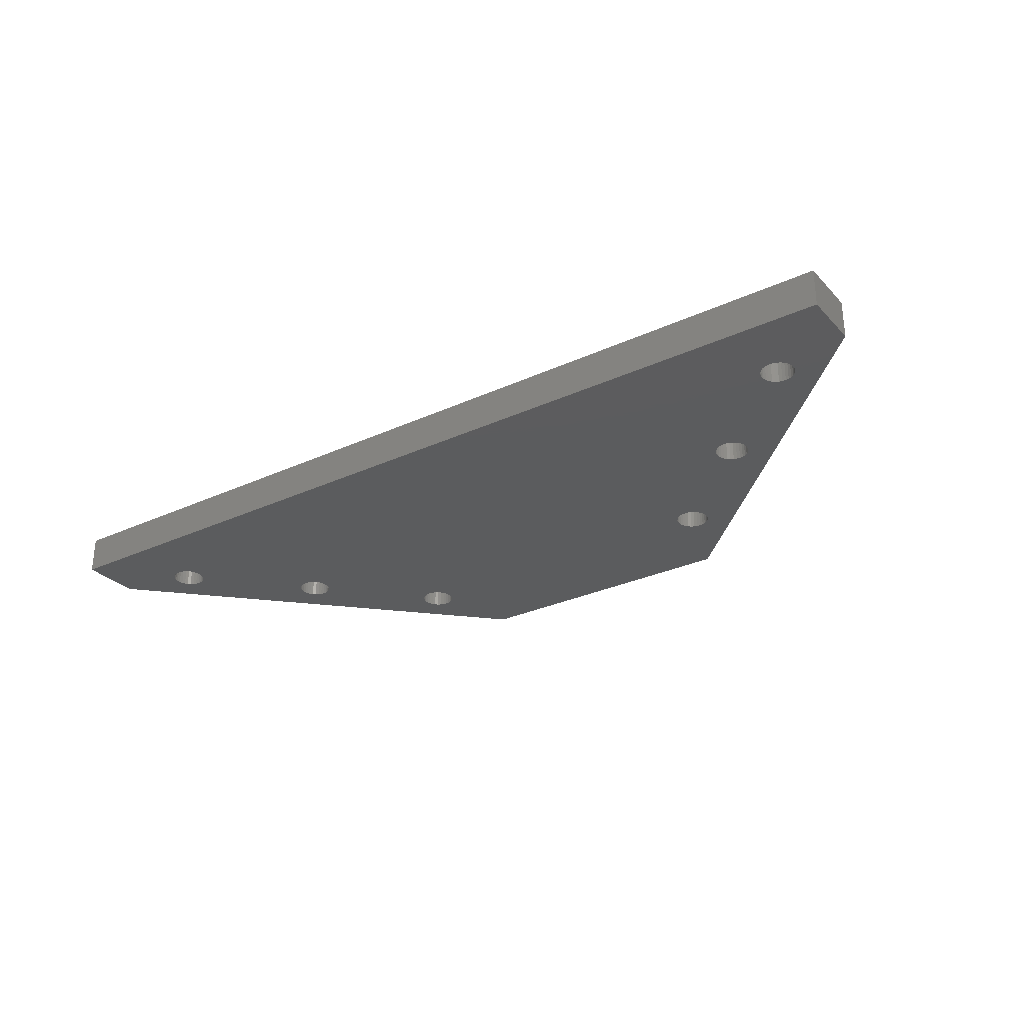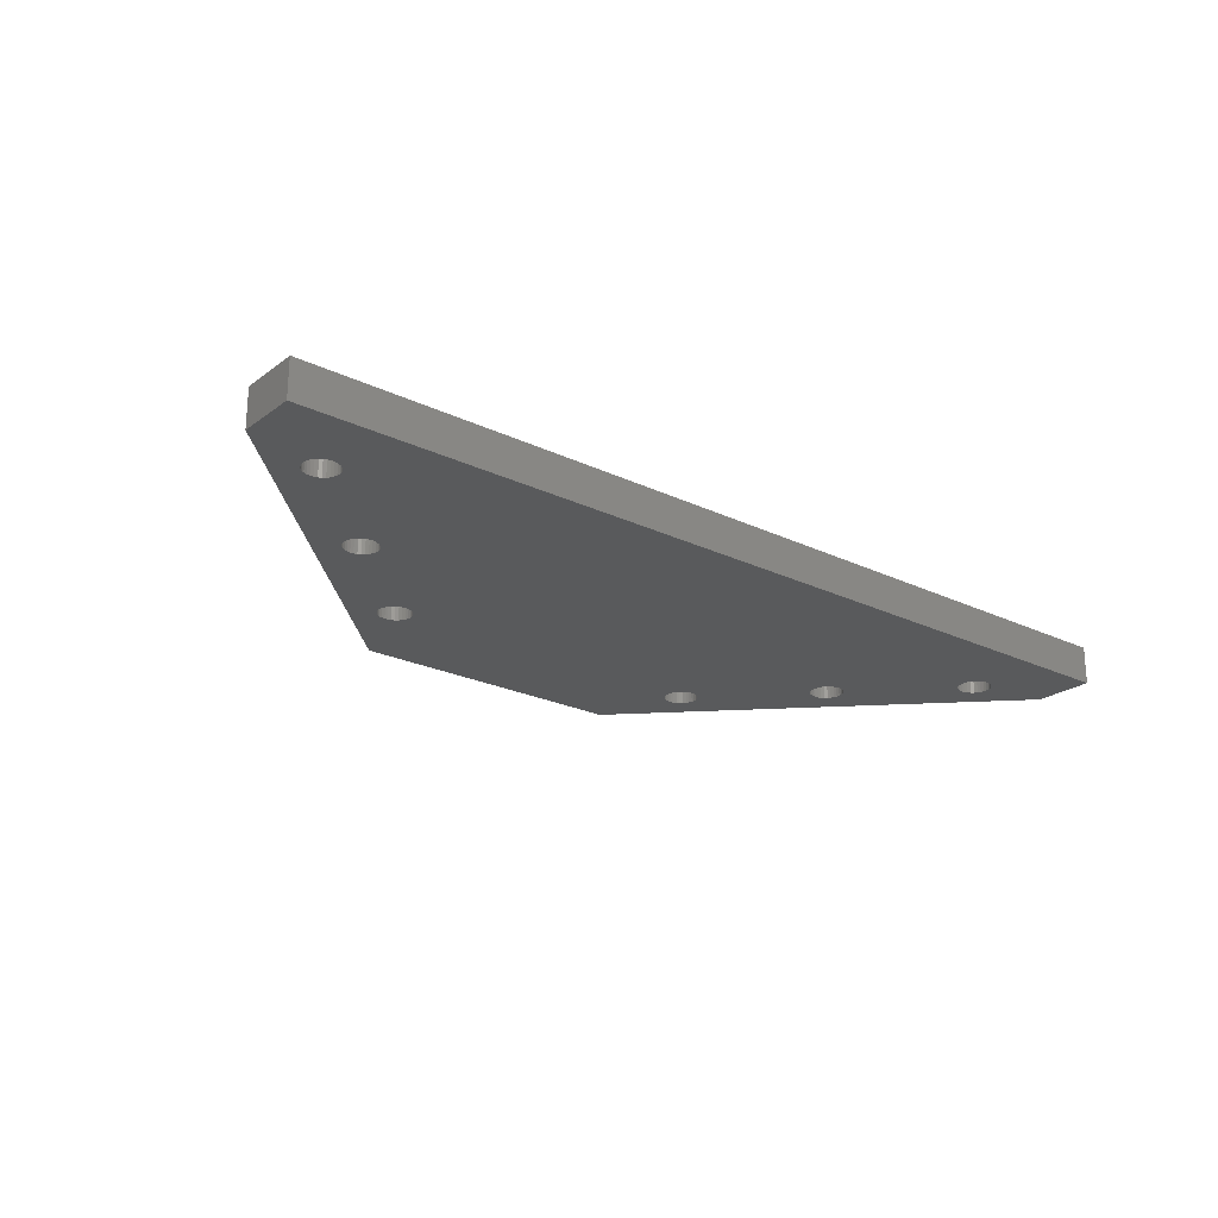
<metadata>
{"format":"stl","ext":"stl","renderer":"f3d","projection":"perspective","resolution":1024,"background":"white","views":[{"elev":-29.2,"azim":34.3,"up":"+Z"},{"elev":-23.0,"azim":-39.2,"up":"+Z"}]}
</metadata>
<code>
# stl→obj: 406 verts, 840 faces
v 6.364 0 4
v 6.364 0 0
v 103.6 0 0
v 103.6 0 4
v 6.364 6.364 0
v 13.93 9.883 0
v 40 40 0
v 70 40 0
v 71.62 30.6 0
v 15.22 6.637 0
v 14.88 6.557 0
v 12.91 8.16 0
v 12.92 8.514 0
v 24 19.86 0
v 15.62 9.754 0
v 24.15 20.18 0
v 12.97 7.811 0
v 13.11 7.483 0
v 13.3 7.187 0
v 13.55 6.937 0
v 13.85 6.742 0
v 14.18 6.61 0
v 14.52 6.548 0
v 15.54 6.785 0
v 15.83 6.994 0
v 16.07 7.257 0
v 16.25 7.562 0
v 16.36 7.897 0
v 16.41 8.249 0
v 14.26 9.998 0
v 24.11 18.48 0
v 16.38 8.602 0
v 23.97 18.81 0
v 24.36 20.47 0
v 15.31 9.918 0
v 14.97 10.02 0
v 14.61 10.04 0
v 13.62 9.703 0
v 23.92 19.51 0
v 15.89 9.53 0
v 13.36 9.466 0
v 13.15 9.181 0
v 13 8.859 0
v 16.12 9.256 0
v 16.28 8.942 0
v 23.91 19.16 0
v 24.3 18.19 0
v 24.55 17.94 0
v 24.85 17.74 0
v 25.18 17.61 0
v 25.52 17.55 0
v 26.22 17.64 0
v 25.88 17.56 0
v 26.54 17.78 0
v 26.83 17.99 0
v 27.36 18.9 0
v 27.25 18.56 0
v 27.07 18.26 0
v 35.15 31.18 0
v 25.97 21.02 0
v 26.31 20.92 0
v 27.41 19.25 0
v 27.38 19.6 0
v 27.28 19.94 0
v 27.12 20.26 0
v 26.89 20.53 0
v 26.62 20.75 0
v 25.61 21.04 0
v 25.26 21 0
v 24.93 20.88 0
v 24.62 20.7 0
v 36.52 28.55 0
v 36.18 28.61 0
v 34.91 30.16 0
v 34.92 30.51 0
v 34.97 29.81 0
v 35.11 29.48 0
v 35.3 29.19 0
v 35.55 28.94 0
v 35.85 28.74 0
v 36.88 28.56 0
v 37.22 28.64 0
v 37.54 28.78 0
v 37.83 28.99 0
v 38.07 29.26 0
v 38.38 30.6 0
v 38.41 30.25 0
v 38.25 29.56 0
v 38.36 29.9 0
v 38.28 30.94 0
v 35.36 31.47 0
v 35.62 31.7 0
v 38.12 31.26 0
v 37.89 31.53 0
v 37.62 31.75 0
v 37.31 31.92 0
v 36.97 32.02 0
v 36.61 32.04 0
v 36.26 32 0
v 35.93 31.88 0
v 35 30.86 0
v 71.59 30.25 0
v 71.72 30.94 0
v 71.64 29.9 0
v 71.75 29.56 0
v 71.93 29.26 0
v 72.17 28.99 0
v 82.59 19.25 0
v 73.12 28.56 0
v 82.62 19.6 0
v 72.78 28.64 0
v 72.46 28.78 0
v 85.15 17.74 0
v 93.88 9.256 0
v 84.82 17.61 0
v 93.72 8.942 0
v 74.64 31.47 0
v 74.85 31.18 0
v 73.48 28.55 0
v 82.72 19.94 0
v 93.62 8.602 0
v 83.46 17.78 0
v 83.78 17.64 0
v 85.45 17.94 0
v 74.15 28.74 0
v 82.88 20.26 0
v 83.11 20.53 0
v 74.45 28.94 0
v 74.7 29.19 0
v 74.89 29.48 0
v 83.38 20.75 0
v 83.69 20.92 0
v 75.03 29.81 0
v 75.09 30.16 0
v 84.03 21.02 0
v 75.08 30.51 0
v 75 30.86 0
v 84.39 21.04 0
v 74.38 31.7 0
v 74.07 31.88 0
v 73.74 32 0
v 73.39 32.04 0
v 73.03 32.02 0
v 72.69 31.92 0
v 72.38 31.75 0
v 72.11 31.53 0
v 71.88 31.26 0
v 84.48 17.55 0
v 84.12 17.56 0
v 82.64 18.9 0
v 82.75 18.56 0
v 82.93 18.26 0
v 83.17 17.99 0
v 94.11 9.53 0
v 85.89 18.48 0
v 94.38 9.754 0
v 73.82 28.61 0
v 85.7 18.19 0
v 96.89 7.483 0
v 96.7 7.187 0
v 96.45 6.937 0
v 96.15 6.742 0
v 85.38 20.7 0
v 85.64 20.47 0
v 94.69 9.918 0
v 86.09 19.16 0
v 86.08 19.51 0
v 95.03 10.02 0
v 86 19.86 0
v 85.85 20.18 0
v 85.07 20.88 0
v 84.74 21 0
v 86.03 18.81 0
v 93.59 8.249 0
v 94.78 6.637 0
v 94.46 6.785 0
v 93.64 7.897 0
v 93.75 7.562 0
v 93.93 7.257 0
v 94.17 6.994 0
v 95.12 6.557 0
v 95.48 6.548 0
v 95.82 6.61 0
v 97.03 7.811 0
v 97.09 8.16 0
v 103.6 6.364 0
v 97.08 8.514 0
v 97 8.859 0
v 96.85 9.181 0
v 96.64 9.466 0
v 96.38 9.703 0
v 96.07 9.883 0
v 95.39 10.04 0
v 95.74 9.998 0
v 6.364 6.364 4
v 14.52 6.548 4
v 103.6 6.364 4
v 70 40 4
v 40 40 4
v 30.88 30.88 4
v 26.54 17.78 4
v 13.93 9.883 4
v 14.26 9.998 4
v 12.92 8.514 4
v 12.91 8.16 4
v 13 8.859 4
v 13.15 9.181 4
v 13.36 9.466 4
v 13.62 9.703 4
v 14.61 10.04 4
v 14.97 10.02 4
v 15.31 9.918 4
v 15.62 9.754 4
v 15.89 9.53 4
v 16.41 8.249 4
v 16.36 7.897 4
v 23.91 19.16 4
v 23.92 19.51 4
v 15.85 15.85 4
v 23.06 9 4
v 55 21.47 4
v 95.12 6.557 4
v 94.78 6.637 4
v 16.28 8.942 4
v 16.38 8.602 4
v 95.48 6.548 4
v 16.12 9.256 4
v 16.25 7.562 4
v 16.07 7.257 4
v 15.83 6.994 4
v 15.54 6.785 4
v 15.22 6.637 4
v 14.88 6.557 4
v 14.18 6.61 4
v 13.85 6.742 4
v 13.3 7.187 4
v 13.11 7.483 4
v 13.55 6.937 4
v 12.97 7.811 4
v 26.22 17.64 4
v 25.88 17.56 4
v 24 19.86 4
v 24.15 20.18 4
v 24.62 20.7 4
v 24.93 20.88 4
v 24.36 20.47 4
v 40.04 27.31 4
v 42.62 26.3 4
v 85.64 20.47 4
v 85.85 20.18 4
v 74.7 29.19 4
v 84.74 21 4
v 85.07 20.88 4
v 74.45 28.94 4
v 25.52 17.55 4
v 25.18 17.61 4
v 74.64 31.47 4
v 74.85 31.18 4
v 36.73 24 4
v 27.28 19.94 4
v 27.38 19.6 4
v 27.25 18.56 4
v 24.85 17.74 4
v 27.07 18.26 4
v 26.83 17.99 4
v 35.85 28.74 4
v 35.55 28.94 4
v 24.55 17.94 4
v 24.3 18.19 4
v 24.11 18.48 4
v 36.26 32 4
v 36.61 32.04 4
v 23.97 18.81 4
v 37.54 28.78 4
v 37.22 28.64 4
v 34.91 30.16 4
v 38.12 31.26 4
v 38.28 30.94 4
v 34.92 30.51 4
v 37.89 31.53 4
v 35 30.86 4
v 37.62 31.75 4
v 35.15 31.18 4
v 37.31 31.92 4
v 35.36 31.47 4
v 36.97 32.02 4
v 35.62 31.7 4
v 35.93 31.88 4
v 38.38 30.6 4
v 27.41 19.25 4
v 27.36 18.9 4
v 38.41 30.25 4
v 38.36 29.9 4
v 38.25 29.56 4
v 38.07 29.26 4
v 37.83 28.99 4
v 36.88 28.56 4
v 36.52 28.55 4
v 36.18 28.61 4
v 35.3 29.19 4
v 35.11 29.48 4
v 34.97 29.81 4
v 27.12 20.26 4
v 83.46 17.78 4
v 67.38 26.3 4
v 86.09 19.16 4
v 86.03 18.81 4
v 69.96 27.31 4
v 83.17 17.99 4
v 71.59 30.25 4
v 95.82 6.61 4
v 71.62 30.6 4
v 74.15 28.74 4
v 73.82 28.61 4
v 84.03 21.02 4
v 71.72 30.94 4
v 71.88 31.26 4
v 85.38 20.7 4
v 72.11 31.53 4
v 74.89 29.48 4
v 72.38 31.75 4
v 75.03 29.81 4
v 72.69 31.92 4
v 75.09 30.16 4
v 73.03 32.02 4
v 75.08 30.51 4
v 73.39 32.04 4
v 75 30.86 4
v 73.74 32 4
v 74.07 31.88 4
v 74.38 31.7 4
v 73.12 28.56 4
v 73.48 28.55 4
v 72.78 28.64 4
v 72.46 28.78 4
v 72.17 28.99 4
v 71.93 29.26 4
v 71.75 29.56 4
v 71.64 29.9 4
v 84.48 17.55 4
v 84.12 17.56 4
v 73.27 24 4
v 82.59 19.25 4
v 85.15 17.74 4
v 84.82 17.61 4
v 82.62 19.6 4
v 85.45 17.94 4
v 82.72 19.94 4
v 85.7 18.19 4
v 82.88 20.26 4
v 85.89 18.48 4
v 83.11 20.53 4
v 83.38 20.75 4
v 84.39 21.04 4
v 83.69 20.92 4
v 82.93 18.26 4
v 82.75 18.56 4
v 86 19.86 4
v 86.08 19.51 4
v 82.64 18.9 4
v 83.78 17.64 4
v 93.64 7.897 4
v 93.59 8.249 4
v 86.94 9 4
v 96.89 7.483 4
v 96.7 7.187 4
v 97.03 7.811 4
v 93.62 8.602 4
v 96.15 6.742 4
v 93.72 8.942 4
v 96.38 9.703 4
v 96.64 9.466 4
v 93.88 9.256 4
v 97.08 8.514 4
v 97.09 8.16 4
v 94.11 9.53 4
v 94.38 9.754 4
v 94.69 9.918 4
v 96.85 9.181 4
v 97 8.859 4
v 95.03 10.02 4
v 95.39 10.04 4
v 95.74 9.998 4
v 96.07 9.883 4
v 25.26 21 4
v 25.61 21.04 4
v 96.45 6.937 4
v 25.97 21.02 4
v 26.31 20.92 4
v 26.62 20.75 4
v 26.89 20.53 4
v 93.75 7.562 4
v 94.46 6.785 4
v 93.93 7.257 4
v 94.17 6.994 4
v 15.85 15.85 2
v 30.88 30.88 2
v 23.06 9 2
v 55 21.47 2
v 86.94 9 2
v 36.73 24 2
v 40.04 27.31 2
v 42.62 26.3 2
v 67.38 26.3 2
v 69.96 27.31 2
v 73.27 24 2
f 1 2 3
f 4 1 3
f 2 5 3
f 6 5 7
f 3 7 7
f 8 7 8
f 9 7 8
f 10 3 11
f 12 5 13
f 14 15 16
f 17 5 12
f 18 5 17
f 19 5 18
f 20 5 19
f 21 5 20
f 22 5 21
f 23 5 22
f 3 5 23
f 3 23 11
f 24 3 10
f 25 3 24
f 26 3 25
f 27 3 26
f 28 3 27
f 29 3 28
f 6 7 30
f 31 32 33
f 34 15 7
f 15 35 7
f 35 36 7
f 36 37 7
f 37 30 7
f 38 5 6
f 39 40 14
f 41 5 38
f 42 5 41
f 43 5 42
f 13 5 43
f 44 40 39
f 45 44 46
f 32 45 33
f 47 29 31
f 48 29 47
f 49 29 48
f 50 29 49
f 3 29 50
f 3 50 51
f 52 3 53
f 54 3 52
f 55 3 54
f 56 7 57
f 3 55 58
f 59 58 7
f 58 57 7
f 60 7 61
f 56 62 7
f 62 63 7
f 63 64 7
f 64 65 7
f 65 66 7
f 66 67 7
f 67 61 7
f 53 3 51
f 68 7 60
f 31 29 32
f 69 7 68
f 33 45 46
f 70 7 69
f 46 44 39
f 71 7 70
f 14 40 15
f 16 15 34
f 71 34 7
f 72 3 73
f 74 58 75
f 76 58 74
f 77 58 76
f 78 58 77
f 79 58 78
f 80 58 79
f 3 58 80
f 3 80 73
f 81 3 72
f 82 3 81
f 83 3 82
f 84 3 83
f 85 3 84
f 86 7 87
f 3 85 88
f 3 88 89
f 3 89 7
f 89 87 7
f 90 7 86
f 91 7 92
f 90 93 7
f 93 94 7
f 94 95 7
f 95 96 7
f 96 97 7
f 97 98 7
f 98 99 7
f 99 100 7
f 100 92 7
f 101 58 59
f 91 59 7
f 75 58 101
f 102 7 9
f 103 9 8
f 104 7 102
f 105 7 104
f 106 7 105
f 107 7 106
f 108 7 107
f 109 110 111
f 108 107 112
f 113 114 115
f 116 115 114
f 117 8 118
f 110 119 120
f 121 122 123
f 114 113 124
f 120 125 126
f 127 128 129
f 126 128 127
f 127 130 131
f 132 133 134
f 131 133 132
f 135 136 137
f 138 118 8
f 139 8 117
f 140 8 139
f 141 8 140
f 142 8 141
f 143 8 142
f 144 8 143
f 110 109 119
f 144 145 8
f 145 146 8
f 146 147 8
f 147 103 8
f 148 116 149
f 108 111 110
f 150 7 108
f 151 7 150
f 152 7 151
f 153 7 152
f 121 7 153
f 116 148 115
f 154 155 156
f 108 112 111
f 157 120 119
f 154 158 155
f 120 157 125
f 159 3 160
f 161 3 162
f 163 8 164
f 165 166 167
f 165 164 168
f 165 169 170
f 171 8 163
f 172 8 171
f 138 8 172
f 135 118 138
f 121 149 116
f 132 136 135
f 135 137 118
f 173 156 155
f 114 124 154
f 156 173 166
f 174 7 121
f 175 3 176
f 177 7 174
f 178 7 177
f 179 7 178
f 180 7 179
f 3 7 180
f 3 180 176
f 181 3 175
f 182 3 181
f 183 3 182
f 162 3 183
f 160 3 161
f 158 154 124
f 184 3 159
f 165 167 169
f 3 185 186
f 185 187 186
f 187 188 186
f 188 189 186
f 189 190 186
f 168 164 8
f 165 170 164
f 185 3 184
f 156 166 165
f 132 134 136
f 131 130 133
f 127 129 130
f 121 123 149
f 126 125 128
f 121 153 122
f 186 190 191
f 186 191 192
f 168 8 193
f 194 193 8
f 192 194 8
f 186 192 8
f 195 5 1
f 1 5 2
f 195 1 4
f 196 195 197
f 197 195 4
f 198 195 198
f 199 200 198
f 199 199 198
f 201 195 198
f 202 203 198
f 204 195 205
f 206 195 204
f 207 195 206
f 208 195 207
f 209 195 208
f 202 195 209
f 203 210 198
f 198 195 202
f 210 211 198
f 211 212 198
f 212 213 198
f 213 214 198
f 215 216 197
f 217 218 219
f 220 221 214
f 222 223 224
f 222 224 225
f 226 215 197
f 220 214 227
f 216 228 197
f 228 229 197
f 229 230 197
f 230 231 197
f 231 232 197
f 232 233 197
f 234 235 195
f 233 196 197
f 236 237 195
f 235 238 195
f 238 236 195
f 239 195 237
f 205 195 239
f 227 224 220
f 198 214 221
f 240 241 195
f 219 195 217
f 242 219 218
f 243 219 242
f 200 219 243
f 244 245 200
f 200 243 246
f 247 248 198
f 249 250 197
f 251 252 253
f 251 254 252
f 246 244 200
f 255 256 195
f 257 258 197
f 259 260 261
f 248 262 198
f 256 263 195
f 262 264 198
f 264 265 198
f 265 201 198
f 240 195 201
f 241 255 195
f 266 267 245
f 263 268 195
f 268 269 195
f 269 270 195
f 271 272 198
f 273 195 270
f 217 195 273
f 274 275 245
f 200 245 276
f 277 278 198
f 200 276 279
f 280 277 198
f 200 279 281
f 282 280 198
f 200 281 283
f 284 282 198
f 200 283 285
f 286 284 198
f 200 285 287
f 272 286 198
f 200 287 288
f 200 271 198
f 200 288 271
f 278 289 198
f 248 290 291
f 289 292 198
f 292 293 198
f 293 294 198
f 294 295 198
f 295 296 198
f 296 274 198
f 275 297 245
f 297 298 245
f 298 299 245
f 299 266 245
f 248 259 290
f 300 245 267
f 301 245 300
f 302 245 301
f 276 245 302
f 261 290 259
f 274 247 198
f 274 245 247
f 259 303 260
f 291 262 248
f 304 305 197
f 198 221 305
f 306 307 197
f 198 305 308
f 304 309 305
f 198 308 310
f 311 226 197
f 198 310 312
f 313 314 315
f 198 312 316
f 198 316 317
f 318 249 197
f 198 317 319
f 320 251 197
f 198 319 321
f 322 320 197
f 198 321 323
f 324 322 197
f 198 323 325
f 326 324 197
f 198 325 327
f 328 326 197
f 198 327 329
f 258 328 197
f 198 329 330
f 198 331 197
f 198 330 331
f 331 257 197
f 332 308 333
f 334 308 332
f 335 308 334
f 336 308 335
f 337 308 336
f 338 308 337
f 339 308 338
f 310 308 339
f 340 341 197
f 308 342 343
f 344 345 197
f 333 308 346
f 347 344 197
f 333 346 348
f 349 347 197
f 333 348 350
f 351 349 197
f 333 350 352
f 307 351 197
f 333 352 353
f 315 354 313
f 333 353 355
f 356 357 342
f 358 359 197
f 250 358 197
f 253 318 251
f 251 318 197
f 254 313 354
f 359 306 197
f 354 252 254
f 343 346 308
f 355 314 333
f 355 315 314
f 357 360 342
f 345 340 197
f 341 361 197
f 361 304 197
f 309 356 305
f 362 363 364
f 342 305 356
f 343 342 360
f 365 366 197
f 221 364 363
f 367 365 197
f 221 363 368
f 369 311 197
f 221 368 370
f 371 372 197
f 221 370 373
f 374 375 197
f 305 221 376
f 375 367 197
f 305 376 377
f 305 377 378
f 379 380 197
f 305 378 381
f 372 379 197
f 305 381 382
f 380 374 197
f 305 382 383
f 305 384 197
f 305 383 384
f 384 371 197
f 259 385 386
f 366 387 197
f 259 388 389
f 387 369 197
f 259 390 391
f 223 220 224
f 392 362 364
f 222 215 226
f 223 393 220
f 225 215 222
f 259 391 303
f 259 389 390
f 259 386 388
f 385 247 245
f 373 376 221
f 196 234 195
f 364 394 392
f 364 395 394
f 364 393 395
f 364 220 393
f 259 247 385
f 186 197 4
f 3 186 4
f 198 197 186
f 8 198 186
f 8 198 198
f 8 8 198
f 7 199 8
f 8 199 198
f 199 199 7
f 7 199 7
f 219 396 195
f 5 396 7
f 199 397 200
f 7 397 199
f 396 397 7
f 195 396 5
f 13 204 205
f 12 13 205
f 43 206 204
f 13 43 204
f 42 207 206
f 43 42 206
f 41 208 207
f 42 41 207
f 38 209 208
f 41 38 208
f 6 202 209
f 38 6 209
f 30 203 202
f 6 30 202
f 37 210 203
f 30 37 203
f 36 211 210
f 37 36 210
f 35 212 211
f 36 35 211
f 15 213 212
f 35 15 212
f 40 214 213
f 15 40 213
f 227 214 44
f 44 214 40
f 224 227 45
f 45 227 44
f 225 224 32
f 32 224 45
f 215 225 29
f 29 225 32
f 215 29 216
f 216 29 28
f 216 28 228
f 228 28 27
f 228 27 229
f 229 27 26
f 229 26 230
f 230 26 25
f 230 25 231
f 231 25 24
f 231 24 232
f 232 24 10
f 232 10 233
f 233 10 11
f 233 11 196
f 196 11 23
f 196 23 234
f 234 23 22
f 234 22 235
f 235 22 21
f 235 21 238
f 238 21 20
f 236 238 20
f 19 236 20
f 237 236 19
f 18 237 19
f 239 237 18
f 17 239 18
f 205 239 17
f 12 205 17
f 39 218 217
f 46 39 217
f 14 242 218
f 39 14 218
f 16 243 242
f 14 16 242
f 34 246 243
f 16 34 243
f 71 244 246
f 34 71 246
f 70 245 244
f 71 70 244
f 69 385 245
f 70 69 245
f 68 386 385
f 69 68 385
f 60 388 386
f 68 60 386
f 61 389 388
f 60 61 388
f 67 390 389
f 61 67 389
f 66 391 390
f 67 66 390
f 303 391 65
f 65 391 66
f 260 303 64
f 64 303 65
f 261 260 63
f 63 260 64
f 290 261 62
f 62 261 63
f 290 62 291
f 291 62 56
f 291 56 262
f 262 56 57
f 262 57 264
f 264 57 58
f 264 58 265
f 265 58 55
f 265 55 201
f 201 55 54
f 201 54 240
f 240 54 52
f 240 52 241
f 241 52 53
f 241 53 255
f 255 53 51
f 255 51 256
f 256 51 50
f 256 50 263
f 263 50 49
f 263 49 268
f 268 49 48
f 269 268 48
f 47 269 48
f 270 269 47
f 31 270 47
f 273 270 31
f 33 273 31
f 217 273 33
f 46 217 33
f 75 279 276
f 74 75 276
f 101 281 279
f 75 101 279
f 59 283 281
f 101 59 281
f 91 285 283
f 59 91 283
f 92 287 285
f 91 92 285
f 100 288 287
f 92 100 287
f 99 271 288
f 100 99 288
f 98 272 271
f 99 98 271
f 97 286 272
f 98 97 272
f 96 284 286
f 97 96 286
f 95 282 284
f 96 95 284
f 94 280 282
f 95 94 282
f 277 280 93
f 93 280 94
f 278 277 90
f 90 277 93
f 289 278 86
f 86 278 90
f 292 289 87
f 87 289 86
f 292 87 293
f 293 87 89
f 293 89 294
f 294 89 88
f 294 88 295
f 295 88 85
f 295 85 296
f 296 85 84
f 296 84 274
f 274 84 83
f 274 83 275
f 275 83 82
f 275 82 297
f 297 82 81
f 297 81 298
f 298 81 72
f 298 72 299
f 299 72 73
f 299 73 266
f 266 73 80
f 266 80 267
f 267 80 79
f 300 267 79
f 78 300 79
f 301 300 78
f 77 301 78
f 302 301 77
f 76 302 77
f 276 302 76
f 74 276 76
f 103 316 312
f 9 103 312
f 9 312 310
f 102 9 310
f 147 317 316
f 103 147 316
f 146 319 317
f 147 146 317
f 145 321 319
f 146 145 319
f 144 323 321
f 145 144 321
f 143 325 323
f 144 143 323
f 142 327 325
f 143 142 325
f 141 329 327
f 142 141 327
f 140 330 329
f 141 140 329
f 139 331 330
f 140 139 330
f 117 257 331
f 139 117 331
f 258 257 118
f 118 257 117
f 328 258 137
f 137 258 118
f 326 328 136
f 136 328 137
f 324 326 134
f 134 326 136
f 324 134 322
f 322 134 133
f 322 133 320
f 320 133 130
f 320 130 251
f 251 130 129
f 251 129 254
f 254 129 128
f 254 128 313
f 313 128 125
f 313 125 314
f 314 125 157
f 314 157 333
f 333 157 119
f 333 119 332
f 332 119 109
f 332 109 334
f 334 109 111
f 334 111 335
f 335 111 112
f 335 112 336
f 336 112 107
f 337 336 107
f 106 337 107
f 338 337 106
f 105 338 106
f 339 338 105
f 104 339 105
f 310 339 104
f 102 310 104
f 120 348 346
f 110 120 346
f 110 346 343
f 108 110 343
f 126 350 348
f 120 126 348
f 127 352 350
f 126 127 350
f 131 353 352
f 127 131 352
f 132 355 353
f 131 132 353
f 135 315 355
f 132 135 355
f 138 354 315
f 135 138 315
f 172 252 354
f 138 172 354
f 171 253 252
f 172 171 252
f 163 318 253
f 171 163 253
f 164 249 318
f 163 164 318
f 250 249 170
f 170 249 164
f 358 250 169
f 169 250 170
f 359 358 167
f 167 358 169
f 306 359 166
f 166 359 167
f 306 166 307
f 307 166 173
f 307 173 351
f 351 173 155
f 351 155 349
f 349 155 158
f 349 158 347
f 347 158 124
f 347 124 344
f 344 124 113
f 344 113 345
f 345 113 115
f 345 115 340
f 340 115 148
f 340 148 341
f 341 148 149
f 341 149 361
f 361 149 123
f 361 123 304
f 304 123 122
f 304 122 309
f 309 122 153
f 356 309 153
f 152 356 153
f 357 356 152
f 151 357 152
f 360 357 151
f 150 360 151
f 343 360 150
f 108 343 150
f 116 370 368
f 121 116 368
f 121 368 363
f 174 121 363
f 114 373 370
f 116 114 370
f 154 376 373
f 114 154 373
f 156 377 376
f 154 156 376
f 165 378 377
f 156 165 377
f 168 381 378
f 165 168 378
f 193 382 381
f 168 193 381
f 194 383 382
f 193 194 382
f 192 384 383
f 194 192 383
f 191 371 384
f 192 191 384
f 190 372 371
f 191 190 371
f 379 372 189
f 189 372 190
f 380 379 188
f 188 379 189
f 374 380 187
f 187 380 188
f 375 374 185
f 185 374 187
f 375 185 367
f 367 185 184
f 367 184 365
f 365 184 159
f 365 159 366
f 366 159 160
f 366 160 387
f 387 160 161
f 387 161 369
f 369 161 162
f 369 162 311
f 311 162 183
f 311 183 226
f 226 183 182
f 226 182 222
f 222 182 181
f 222 181 223
f 223 181 175
f 223 175 393
f 393 175 176
f 393 176 395
f 395 176 180
f 394 395 180
f 179 394 180
f 392 394 179
f 178 392 179
f 362 392 178
f 177 362 178
f 363 362 177
f 174 363 177
f 396 219 397
f 397 219 200
f 220 398 399
f 221 220 399
f 398 220 400
f 400 220 364
f 221 399 400
f 364 221 400
f 259 401 402
f 247 259 402
f 401 259 403
f 403 259 248
f 247 402 403
f 248 247 403
f 305 404 405
f 308 305 405
f 404 305 406
f 406 305 342
f 405 406 308
f 308 406 342
f 399 398 400
f 402 401 403
f 405 404 406

</code>
